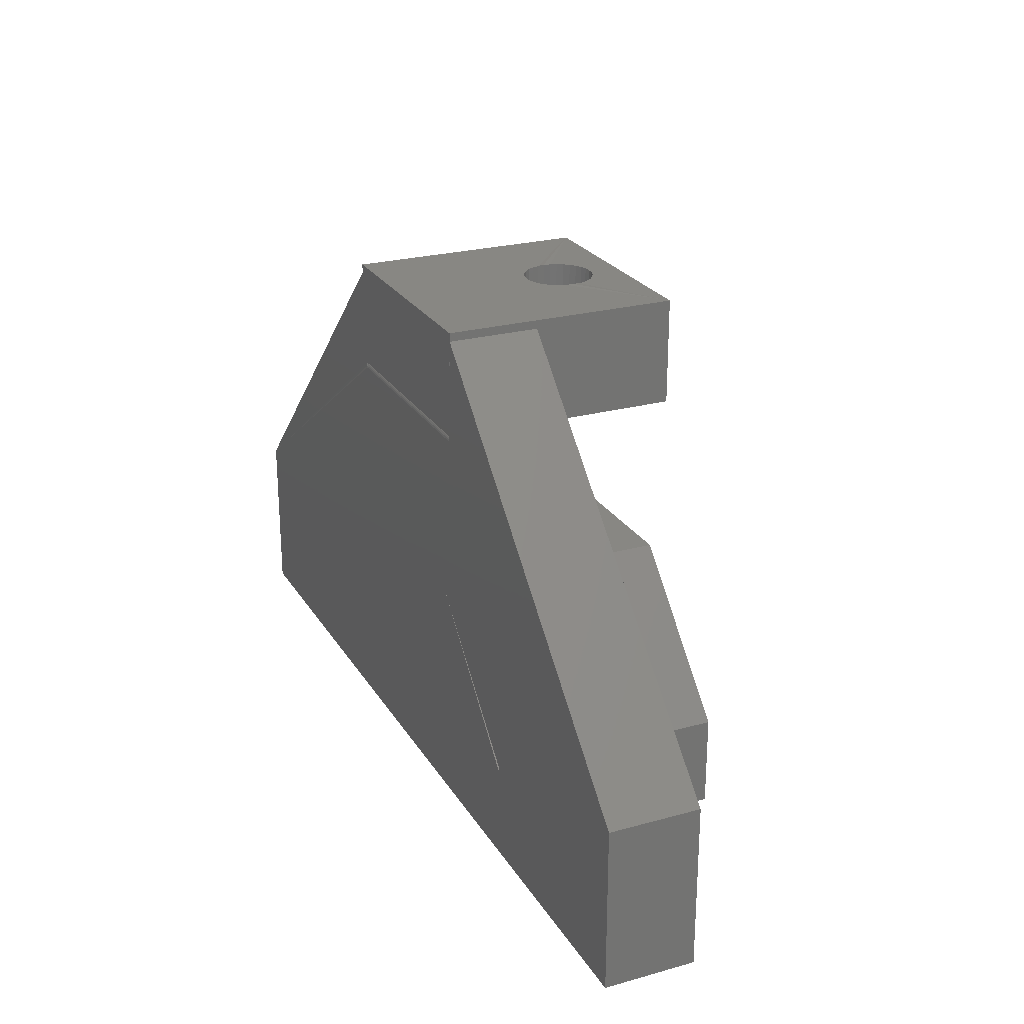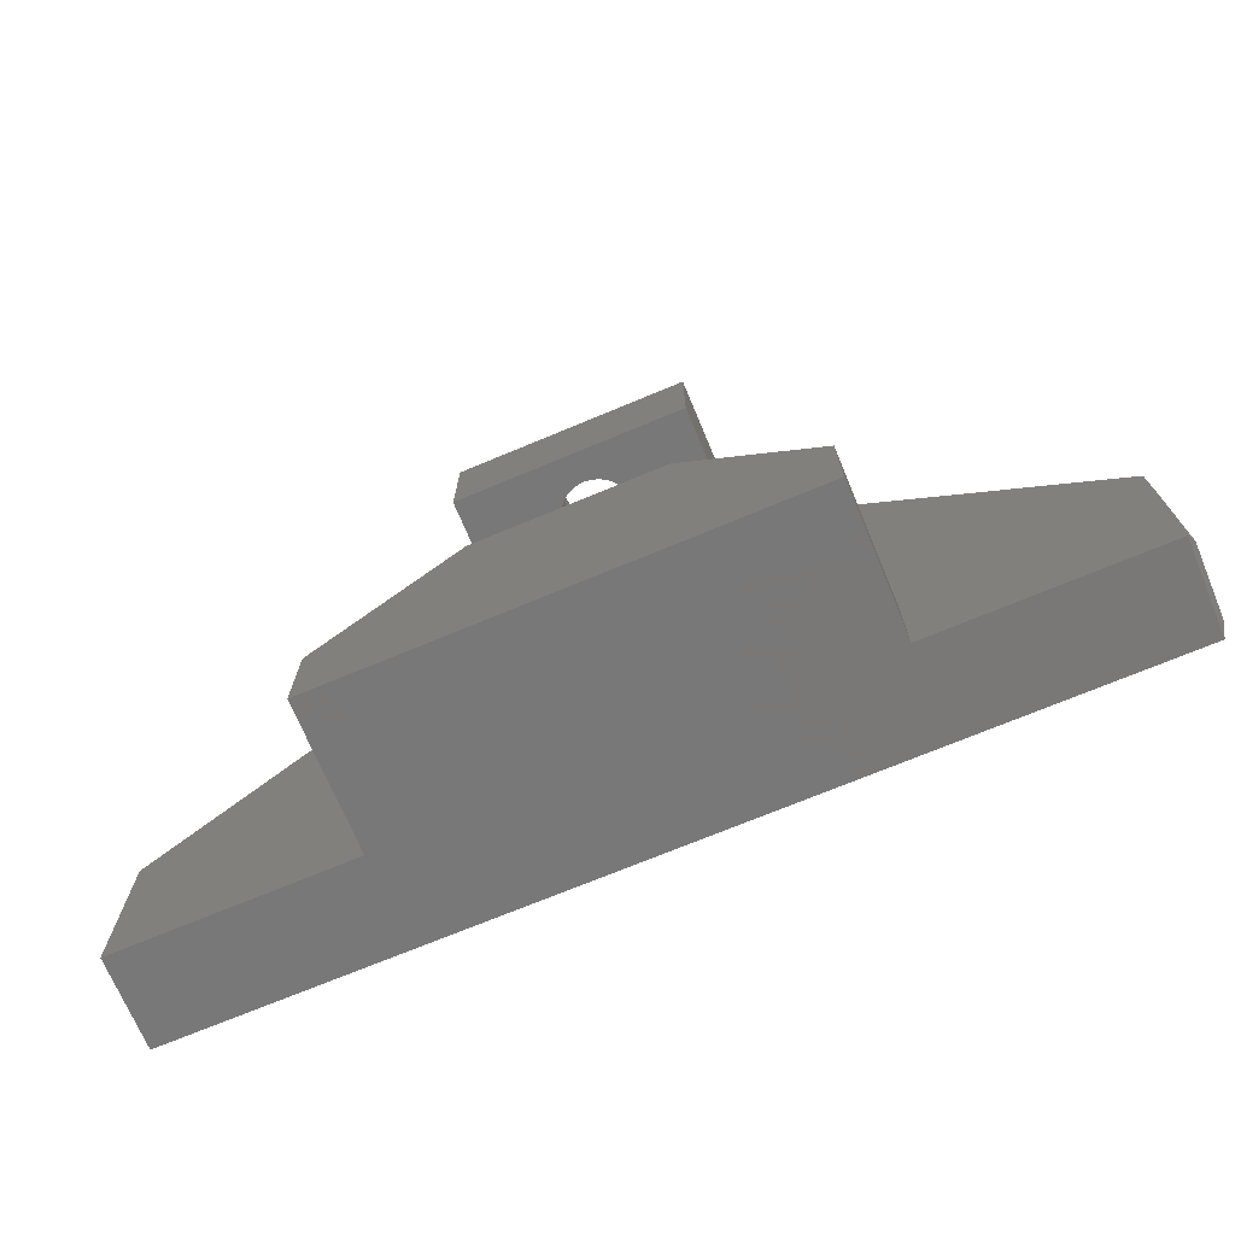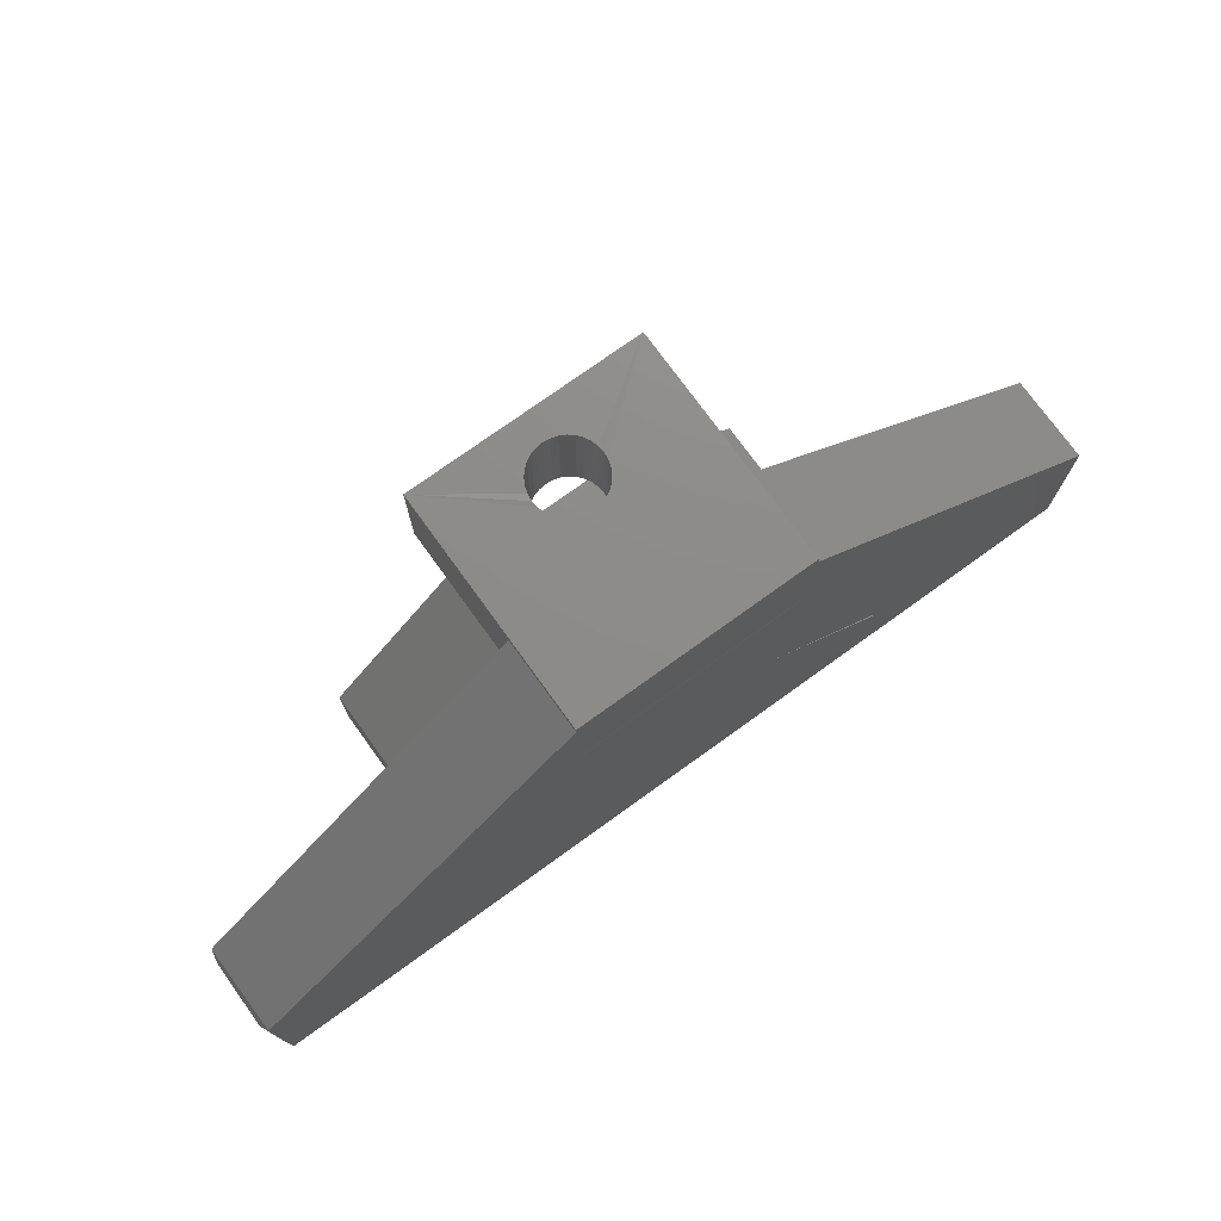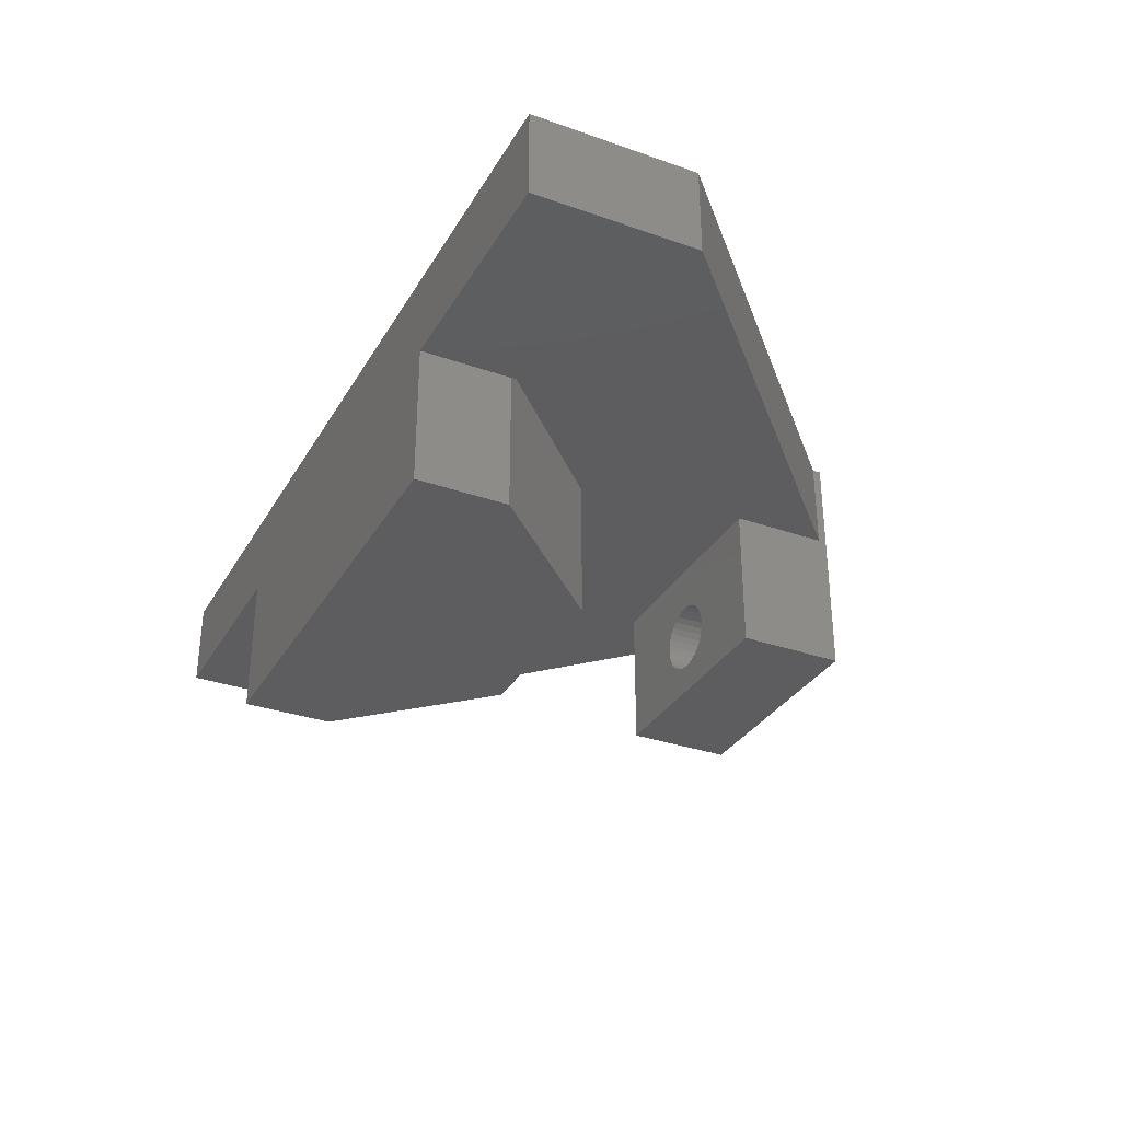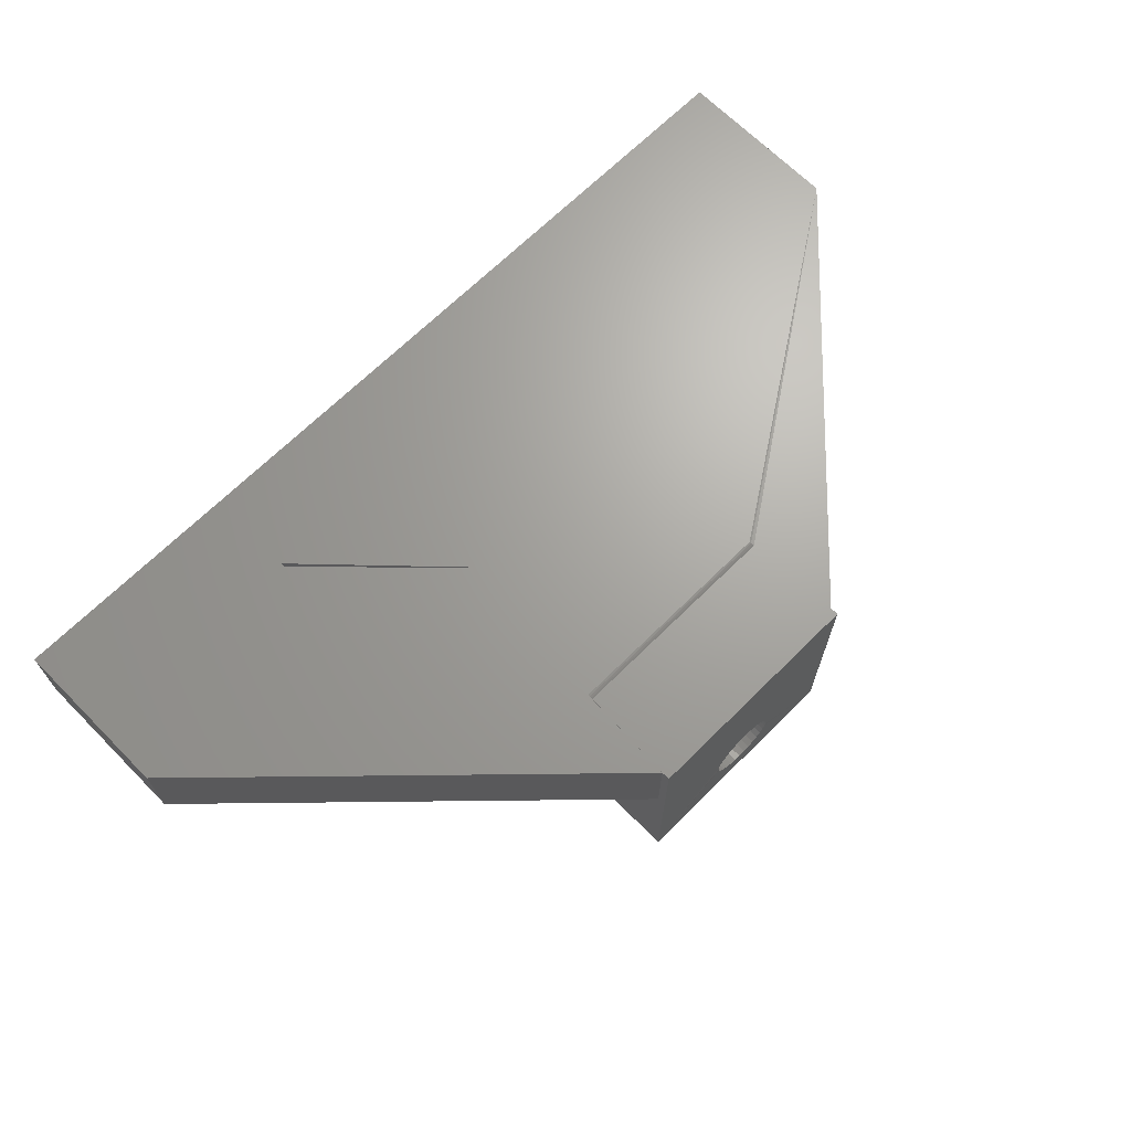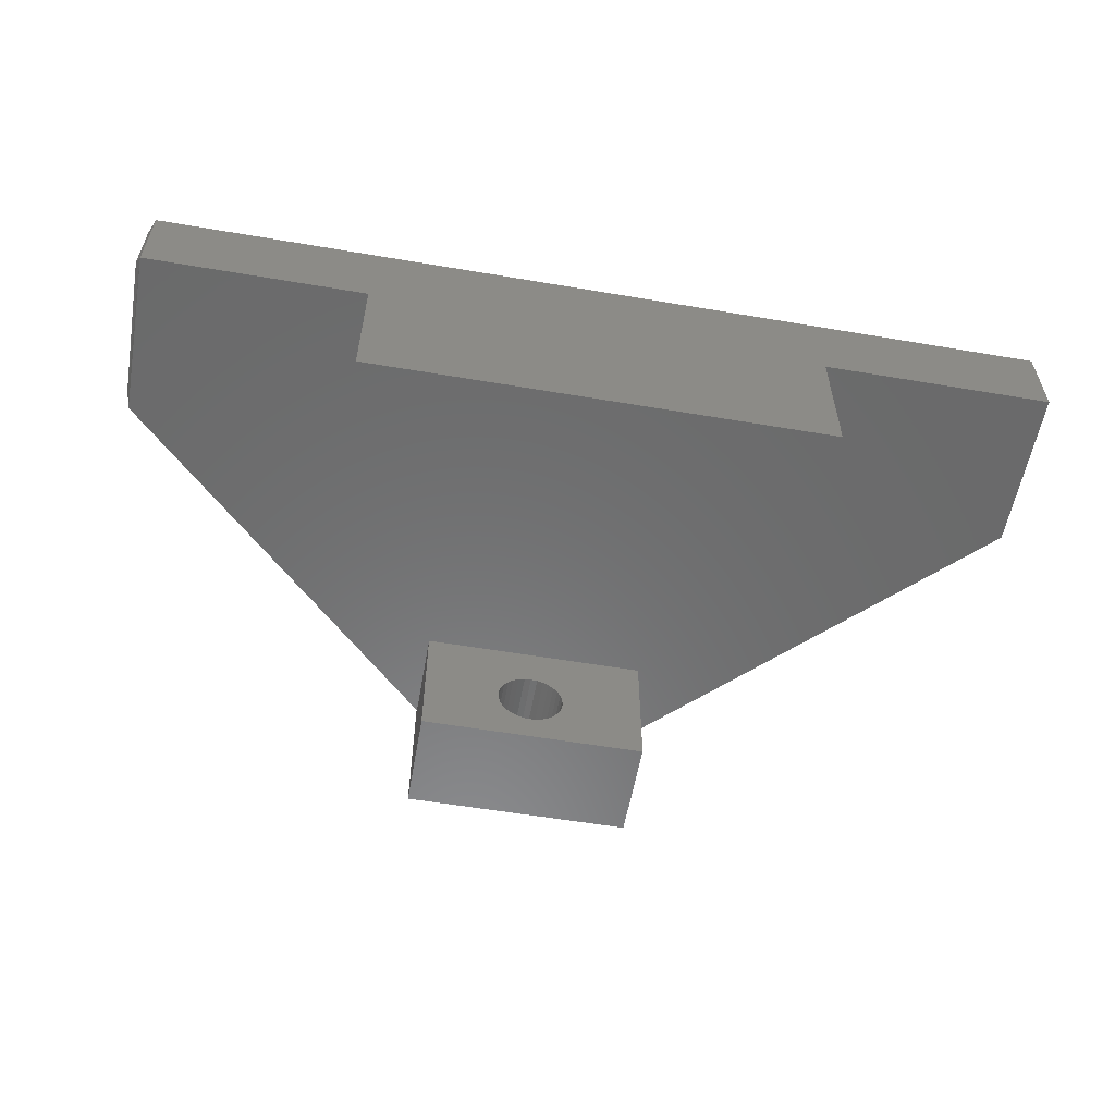
<metadata>
{"format":"stl","ext":"stl","renderer":"f3d","projection":"perspective","resolution":1024,"background":"white","views":[{"elev":24.6,"azim":-114.3,"up":"+Z"},{"elev":-71.3,"azim":22.7,"up":"+Z"},{"elev":75.0,"azim":144.2,"up":"+Z"},{"elev":-32.5,"azim":-116.0,"up":"+Y"},{"elev":67.8,"azim":-44.8,"up":"+Y"},{"elev":-57.0,"azim":170.0,"up":"+Y"}]}
</metadata>
<code>
# stl→obj: 120 verts, 244 faces
v 0.004441 -0.1987 0.5938
v -0.00557 -0.1997 0.7493
v -0.00557 -0.1997 0.5938
v -0.0152 -0.2026 0.7493
v -0.0152 -0.2026 0.5938
v -0.02407 -0.2073 0.7493
v -0.02407 -0.2073 0.5938
v -0.03184 -0.2137 0.7493
v -0.03184 -0.2137 0.5938
v -0.03823 -0.2215 0.7493
v -0.03823 -0.2215 0.5938
v -0.04297 -0.2304 0.7493
v -0.04297 -0.2304 0.5938
v -0.04589 -0.24 0.7493
v -0.04589 -0.24 0.5938
v -0.04688 -0.25 0.75
v -0.04688 -0.25 0.5938
v 0.004441 -0.1987 0.7493
v 0.01445 -0.1997 0.5938
v 0.01445 -0.1997 0.7493
v 0.02408 -0.2026 0.5938
v 0.02408 -0.2026 0.7493
v 0.03295 -0.2073 0.5938
v 0.03295 -0.2073 0.7493
v 0.04073 -0.2137 0.5938
v 0.04073 -0.2137 0.7493
v 0.04711 -0.2215 0.5938
v 0.04711 -0.2215 0.7493
v 0.05185 -0.2304 0.5938
v 0.05185 -0.2304 0.7493
v 0.05477 -0.24 0.5938
v 0.05477 -0.24 0.7493
v 0.05576 -0.25 0.5938
v 0.05576 -0.25 0.75
v 0.004441 -0.3013 0.5938
v 0.01445 -0.3003 0.7493
v 0.01445 -0.3003 0.5938
v 0.02408 -0.2974 0.7493
v 0.02408 -0.2974 0.5938
v 0.03295 -0.2927 0.7493
v 0.03295 -0.2927 0.5938
v 0.04073 -0.2863 0.7493
v 0.04073 -0.2863 0.5938
v 0.04711 -0.2785 0.7493
v 0.04711 -0.2785 0.5938
v 0.05185 -0.2696 0.7493
v 0.05185 -0.2696 0.5938
v 0.05477 -0.26 0.7493
v 0.05477 -0.26 0.5938
v 0.004441 -0.3013 0.7493
v -0.00557 -0.3003 0.5938
v -0.00557 -0.3003 0.7493
v -0.0152 -0.2974 0.5938
v -0.0152 -0.2974 0.7493
v -0.02407 -0.2927 0.5938
v -0.02407 -0.2927 0.7493
v -0.03184 -0.2863 0.5938
v -0.03184 -0.2863 0.7493
v -0.03823 -0.2785 0.5938
v -0.03823 -0.2785 0.7493
v -0.04297 -0.2696 0.5938
v -0.04297 -0.2696 0.7493
v -0.04589 -0.26 0.5938
v -0.04589 -0.26 0.7493
v -0.1719 -0.1328 0.5938
v 0.1719 -0.1328 0.5938
v -0.1719 -0.3438 0.5938
v 0.1719 -0.3438 0.5938
v 0.1719 9.454e-17 0.7493
v -0.1719 5.638e-17 0.7493
v 0.1719 -0.3438 0.7493
v -0.1719 -0.3438 0.7493
v -0.3363 3.813e-17 0.1431
v -0.3359 3.816e-17 0.1359
v -0.6797 1.654e-33 0.2433
v -0.6797 0 2.105e-17
v 0.0003289 7.55e-17 -2.059e-17
v 0.6719 1.501e-16 0.2509
v 0.1363 9.059e-17 -2.891e-17
v 0.6719 1.223e-16 -8.276e-17
v -0.1646 7.454e-17 0.5854
v 0.1646 9.373e-17 0.5854
v -0.1356 6.04e-17 0.3434
v -0.1719 5.638e-17 0.737
v 0.1646 -0.0002779 0.5883
v 0.1646 9.373e-17 0.5938
v 0.1719 9.454e-17 0.737
v -0.1356 6.04e-17 -1.227e-17
v -0.1646 5.719e-17 0.5938
v -0.1646 -0.0002779 0.5883
v -0.1646 -0.002442 0.5938
v 0.1646 -0.002442 0.5938
v 0.1719 -0.1328 0.737
v -0.1719 -0.1328 0.737
v -0.6797 -0.1328 0.2433
v 0.6741 -0.1328 0.2487
v 0.1434 -0.1328 0.3434
v -0.1356 -0.1328 0.3434
v 0.3438 -0.1328 0.1359
v -0.6797 -0.1328 0
v -0.3359 -0.1328 -2.105e-17
v -0.3359 -0.1328 0.1359
v -0.3363 -0.1328 0.1431
v 0.3438 -0.1328 -6.267e-17
v 0.6719 -0.1328 -2.725e-17
v -0.1646 -0.001102 0.5911
v 0.1646 -0.001102 0.5911
v 0.6797 -0.1172 0.01562
v 0.6797 -0.01562 0.01562
v 0.6797 -0.01562 0.2276
v 0.1363 -0.3438 -2.891e-17
v 0.3438 -0.3438 -4.162e-17
v -0.1356 -0.3438 -1.227e-17
v -0.3359 -0.3438 0
v 0.0003289 -0.3438 -2.059e-17
v 0.3438 -0.3438 0.1359
v 0.1434 -0.3438 0.3434
v -0.1356 -0.3438 0.3434
v -0.3359 -0.3438 0.1359
v 0.6797 -0.1172 0.2276
f 1 2 3
f 3 2 4
f 3 4 5
f 5 4 6
f 5 6 7
f 7 6 8
f 7 8 9
f 9 8 10
f 9 10 11
f 11 10 12
f 11 12 13
f 13 12 14
f 13 14 15
f 15 14 16
f 15 16 17
f 2 1 18
f 18 1 19
f 18 19 20
f 20 19 21
f 20 21 22
f 22 21 23
f 22 23 24
f 24 23 25
f 24 25 26
f 26 25 27
f 26 27 28
f 28 27 29
f 28 29 30
f 30 29 31
f 30 31 32
f 32 31 33
f 32 33 34
f 35 36 37
f 37 36 38
f 37 38 39
f 39 38 40
f 39 40 41
f 41 40 42
f 41 42 43
f 43 42 44
f 43 44 45
f 45 44 46
f 45 46 47
f 47 46 48
f 47 48 49
f 49 48 34
f 49 34 33
f 36 35 50
f 50 35 51
f 50 51 52
f 52 51 53
f 52 53 54
f 54 53 55
f 54 55 56
f 56 55 57
f 56 57 58
f 58 57 59
f 58 59 60
f 60 59 61
f 60 61 62
f 62 61 63
f 62 63 64
f 64 63 17
f 64 17 16
f 65 66 1
f 65 1 3
f 65 3 5
f 65 5 7
f 65 7 9
f 65 9 11
f 67 65 11
f 67 11 13
f 67 13 15
f 67 15 17
f 67 17 63
f 67 63 61
f 67 61 59
f 67 59 57
f 67 57 55
f 67 55 53
f 67 53 51
f 67 51 35
f 67 35 68
f 66 27 25
f 66 25 23
f 66 23 21
f 66 21 19
f 66 19 1
f 68 35 37
f 68 37 39
f 68 39 41
f 68 41 43
f 68 43 45
f 68 45 47
f 68 47 49
f 68 49 33
f 68 33 31
f 68 31 29
f 68 29 27
f 68 27 66
f 69 70 18
f 69 18 20
f 69 20 22
f 69 22 24
f 69 24 26
f 69 26 28
f 71 69 28
f 71 28 30
f 71 30 32
f 71 32 34
f 71 34 48
f 71 48 46
f 71 46 44
f 71 44 42
f 71 42 40
f 71 40 38
f 71 38 36
f 71 36 50
f 71 50 72
f 70 8 6
f 70 6 4
f 70 4 2
f 70 2 18
f 72 50 52
f 72 52 54
f 72 54 56
f 72 56 58
f 72 58 60
f 72 60 62
f 72 62 64
f 72 64 16
f 72 16 14
f 72 14 12
f 72 12 10
f 72 10 8
f 72 8 70
f 73 74 75
f 74 76 75
f 77 78 79
f 78 80 79
f 81 82 78
f 81 78 77
f 81 77 83
f 81 83 73
f 81 73 75
f 81 75 84
f 78 82 85
f 78 85 86
f 78 86 87
f 88 76 74
f 88 74 83
f 88 83 77
f 84 70 89
f 84 89 90
f 84 90 81
f 69 87 70
f 70 87 86
f 70 86 89
f 89 86 91
f 91 86 92
f 69 93 87
f 68 66 71
f 71 66 93
f 71 93 69
f 70 84 94
f 65 67 94
f 94 67 72
f 94 72 70
f 94 84 95
f 95 84 75
f 96 78 93
f 93 78 87
f 97 66 98
f 97 99 66
f 95 100 101
f 95 101 102
f 95 102 103
f 95 103 98
f 95 98 66
f 95 66 65
f 95 65 94
f 104 105 99
f 99 105 96
f 99 96 66
f 66 96 93
f 89 106 90
f 89 91 106
f 86 107 92
f 86 85 107
f 82 81 85
f 85 81 90
f 85 90 107
f 107 90 106
f 107 106 92
f 92 106 91
f 67 68 72
f 72 68 71
f 105 80 108
f 108 80 109
f 78 110 80
f 80 110 109
f 95 75 100
f 100 75 76
f 80 105 79
f 79 105 104
f 79 104 111
f 111 104 112
f 113 114 88
f 88 114 101
f 88 101 76
f 76 101 100
f 115 77 111
f 111 77 79
f 116 117 118
f 116 118 119
f 116 119 114
f 116 114 113
f 116 113 115
f 116 115 111
f 116 111 112
f 113 88 115
f 115 88 77
f 104 99 112
f 112 99 116
f 99 97 116
f 116 97 117
f 97 98 117
f 117 98 118
f 102 101 119
f 119 101 114
f 102 74 103
f 103 74 73
f 103 73 98
f 98 73 83
f 119 118 102
f 102 118 98
f 102 98 74
f 74 98 83
f 108 109 120
f 120 109 110
f 78 96 110
f 110 96 120
f 96 105 120
f 120 105 108

</code>
